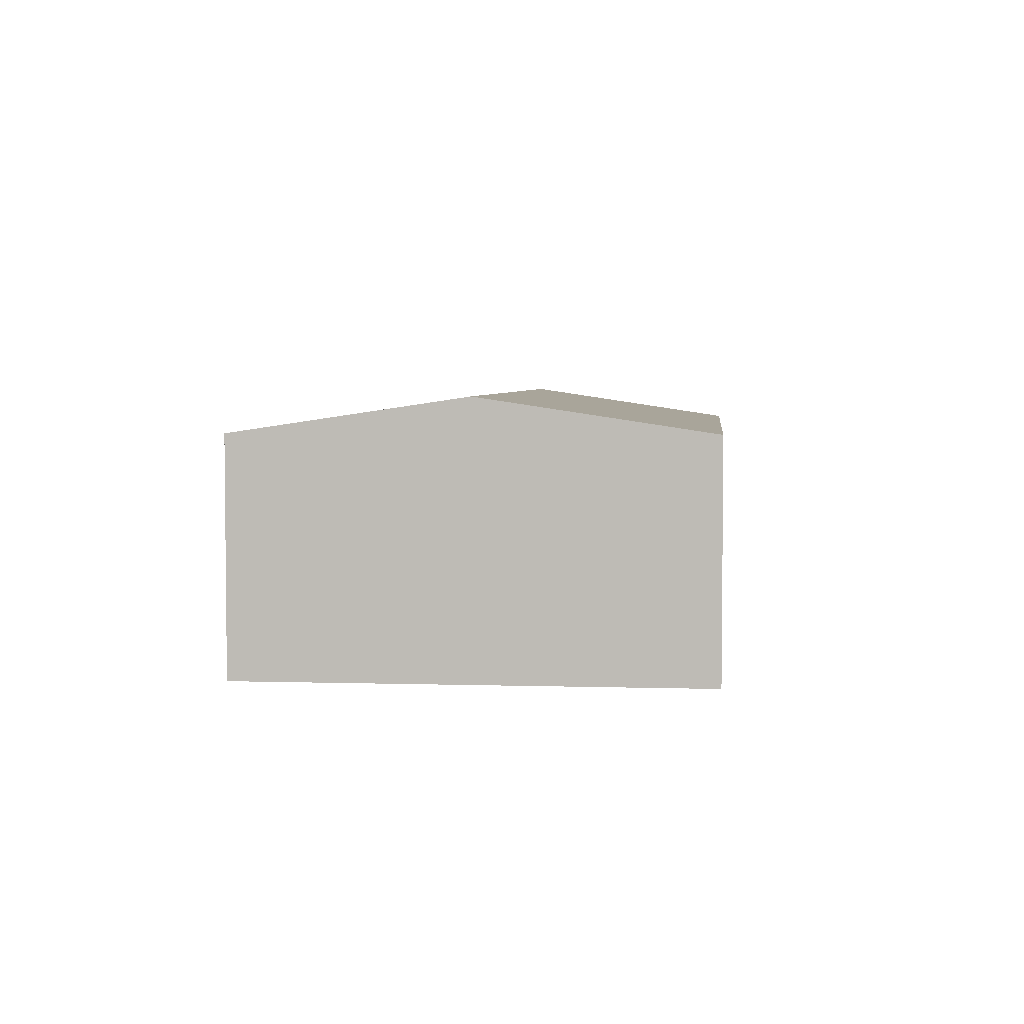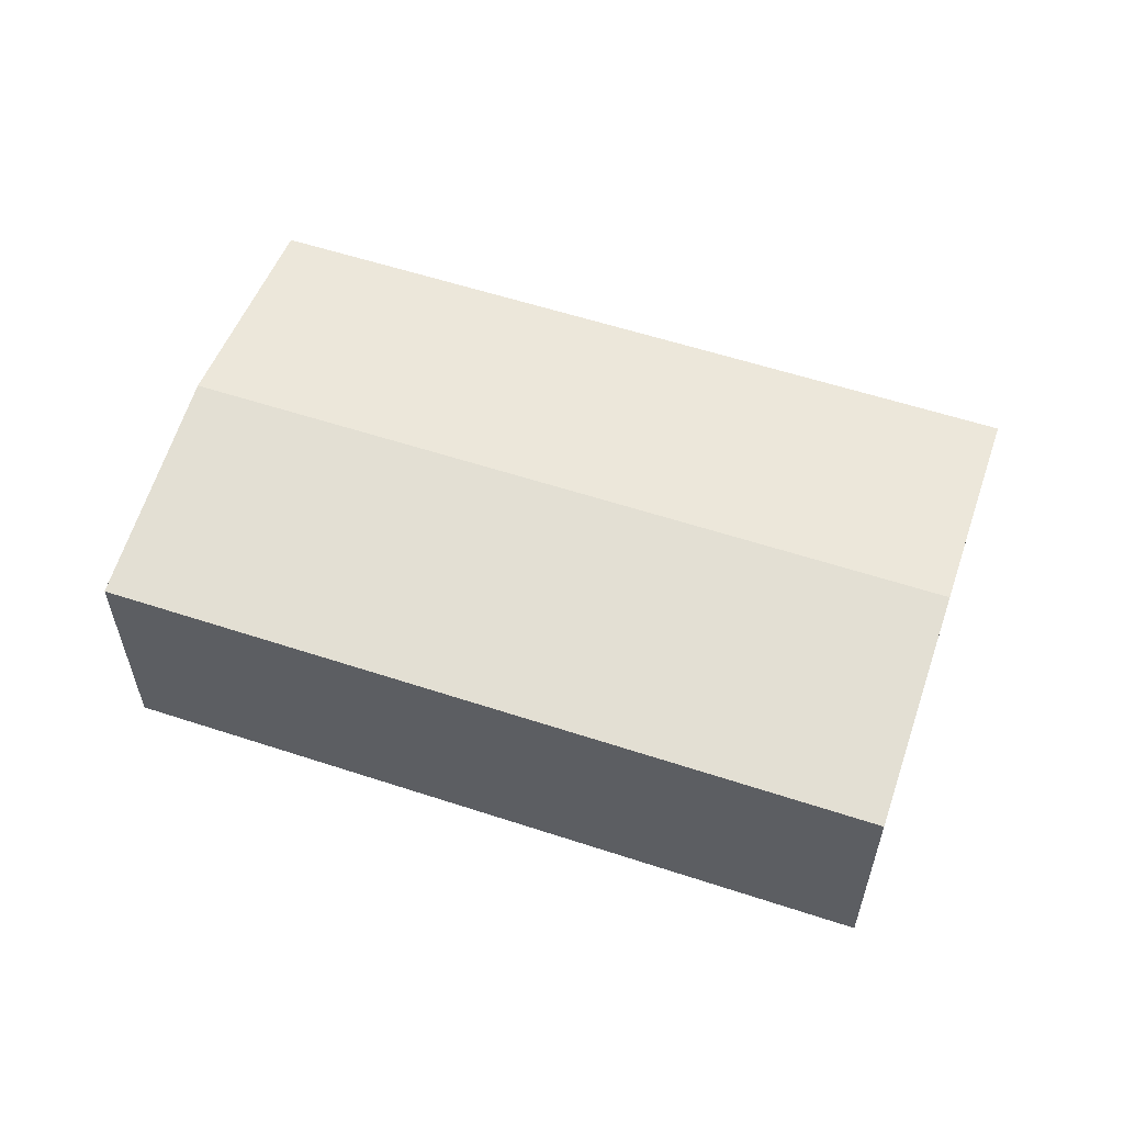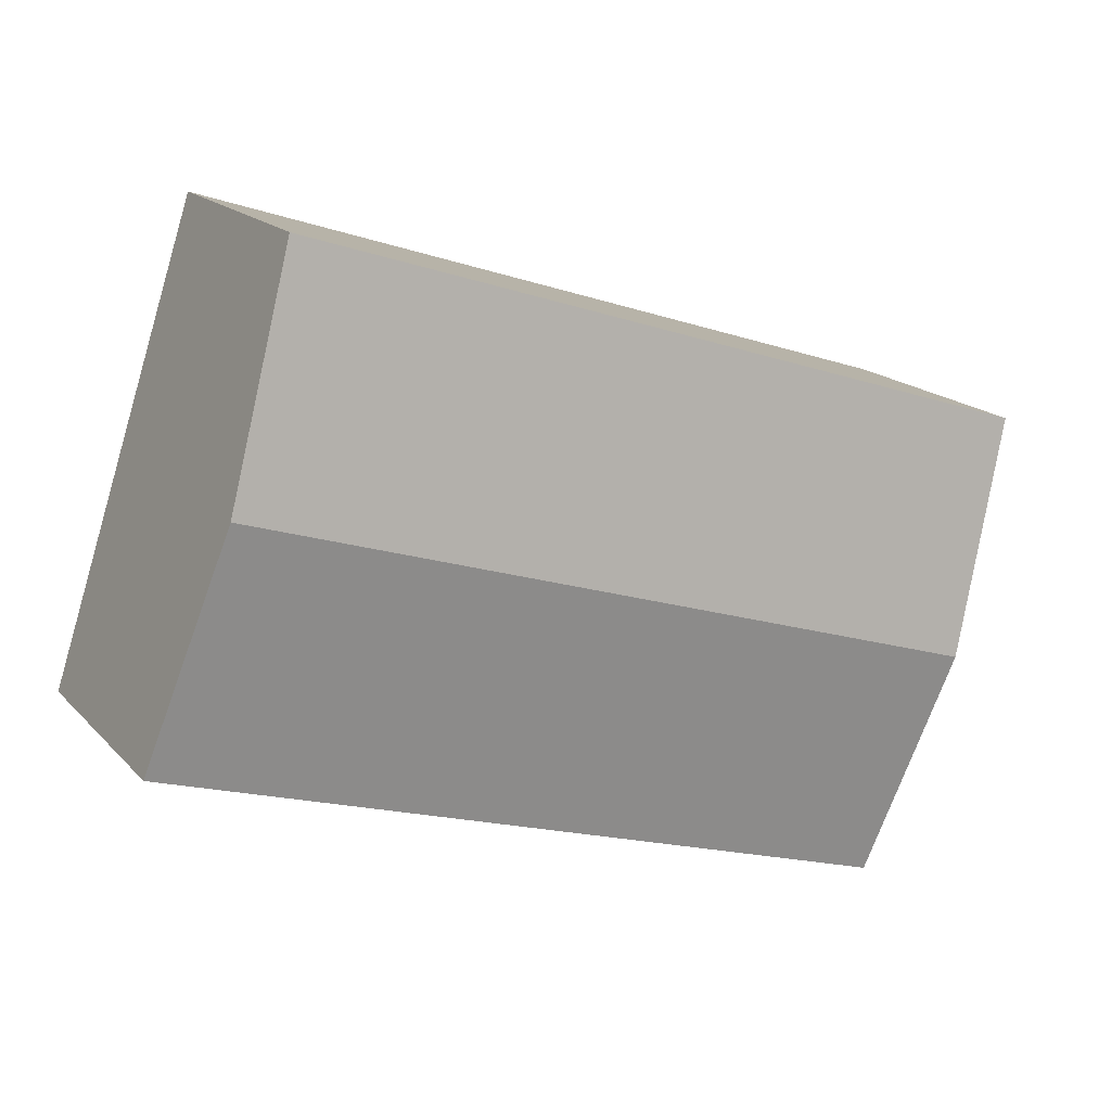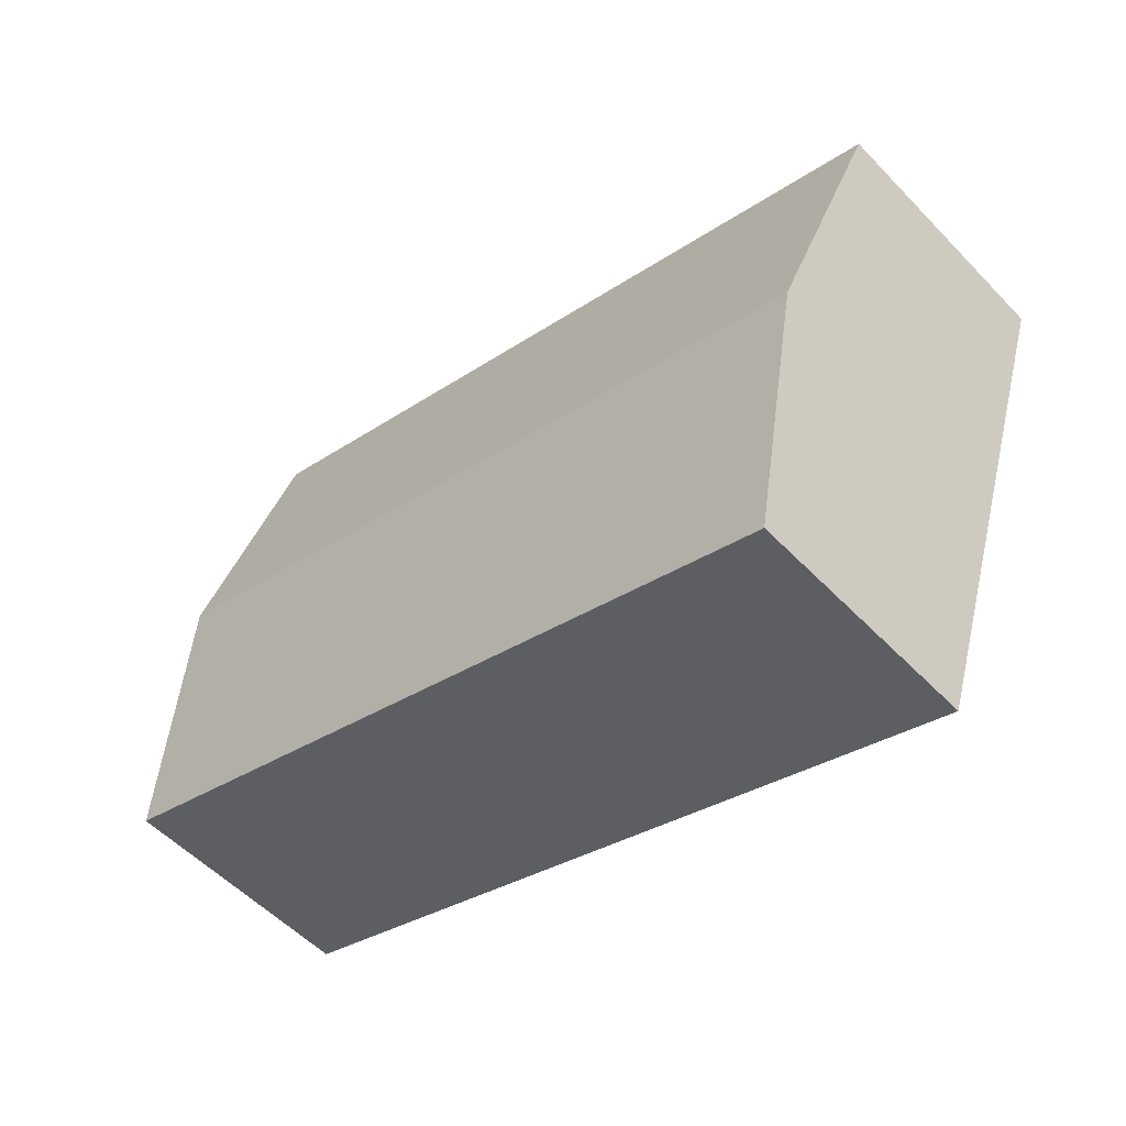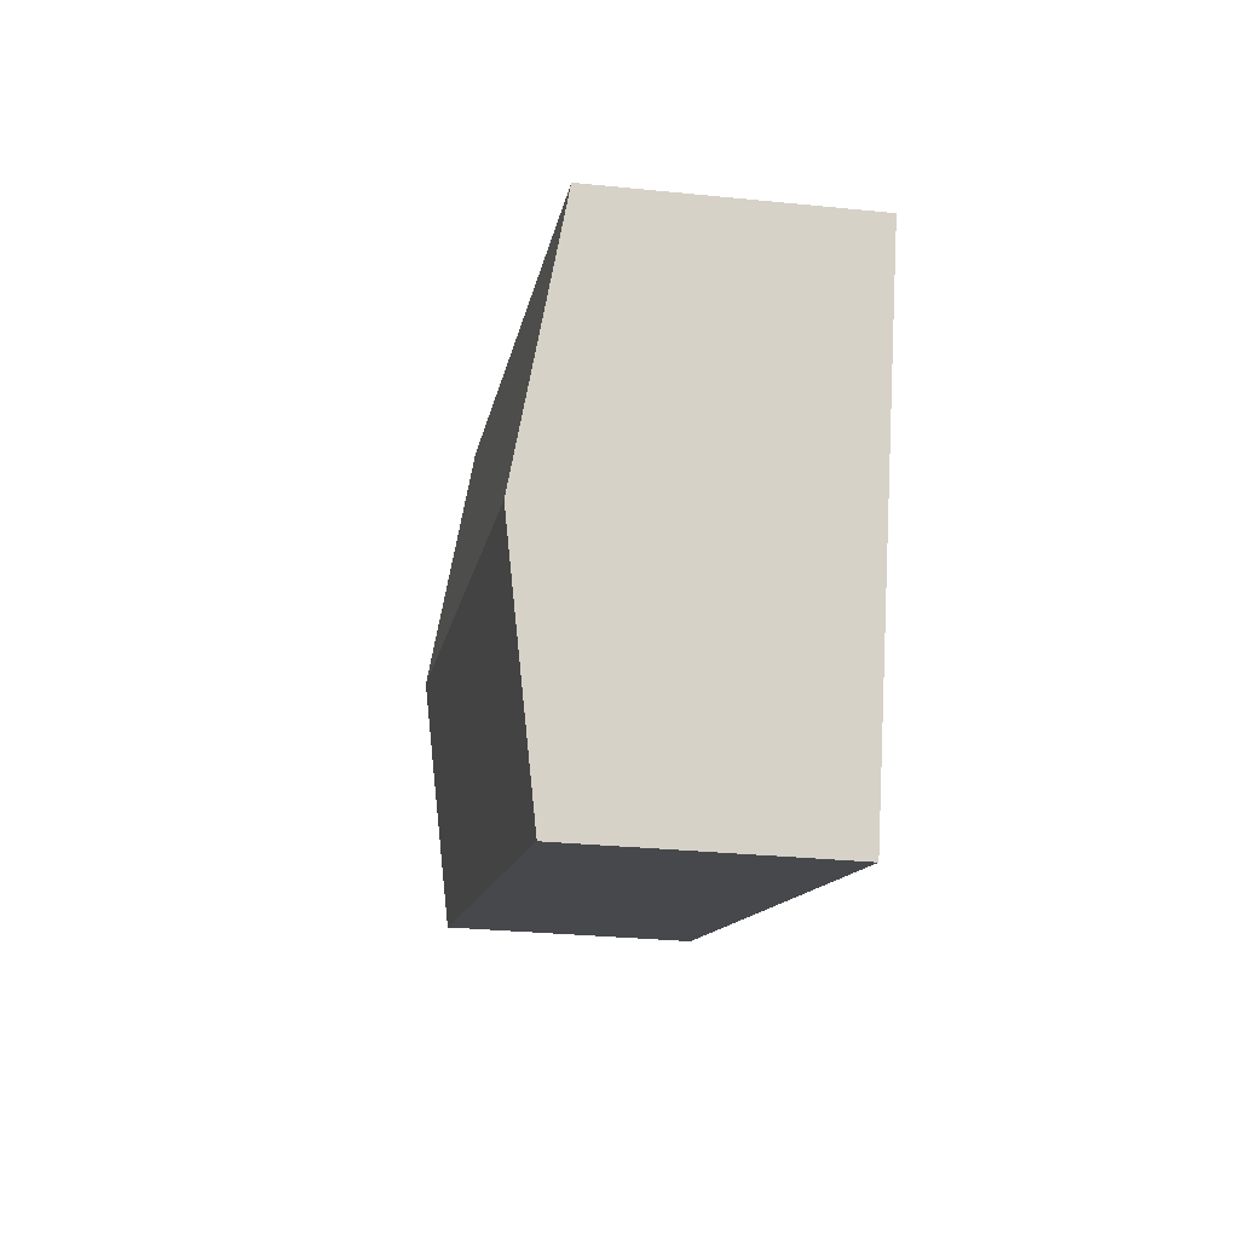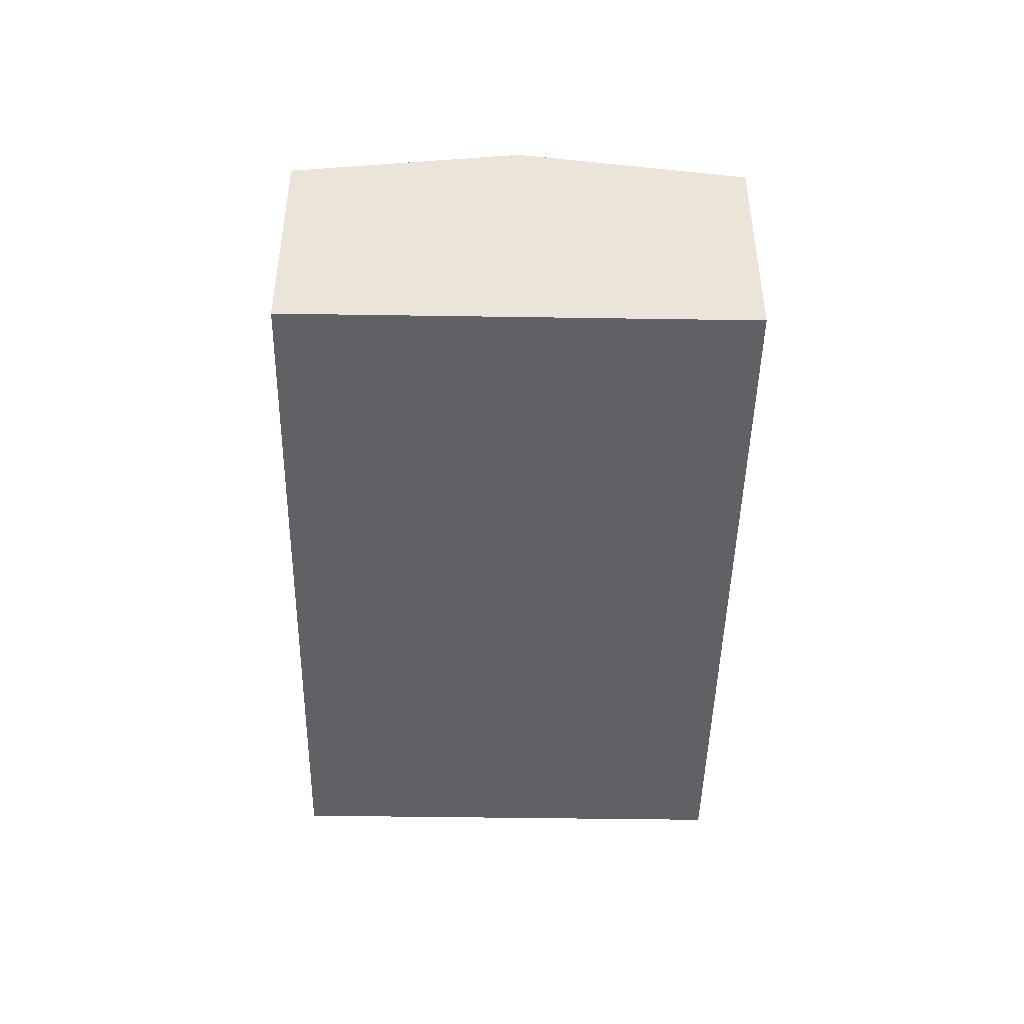
<metadata>
{"format":"obj","ext":"obj","renderer":"f3d","projection":"perspective","resolution":1024,"background":"white","views":[{"elev":4.1,"azim":77.5,"up":"+Y"},{"elev":57.8,"azim":-179.4,"up":"+Y"},{"elev":17.6,"azim":151.7,"up":"+Z"},{"elev":-54.8,"azim":-137.3,"up":"+Z"},{"elev":-29.3,"azim":-98.5,"up":"+Z"},{"elev":-45.9,"azim":-109.2,"up":"+Y"}]}
</metadata>
<code>
v  4.585 8.545e-16 -13.95
v  23.12 -4.651e-16 7.595
v  0 0 0
v  27.7 3.894e-16 -6.36
v  23.12 7.4 7.595
v  25.41 8.5 0.6173
v  27.7 7.4 -6.36
v  4.585 7.4 -13.95
v  2.293 8.5 -6.978
v  0.000158 7.4 -0.000234
g defaultobject
f 1 2 3
f 2 1 4
f 4 5 2
f 5 4 6
f 6 4 7
f 3 8 1
f 8 3 9
f 9 3 10
f 4 8 7
f 8 4 1
f 2 10 3
f 10 2 5
f 8 6 7
f 6 8 9
f 5 9 10
f 9 5 6

</code>
